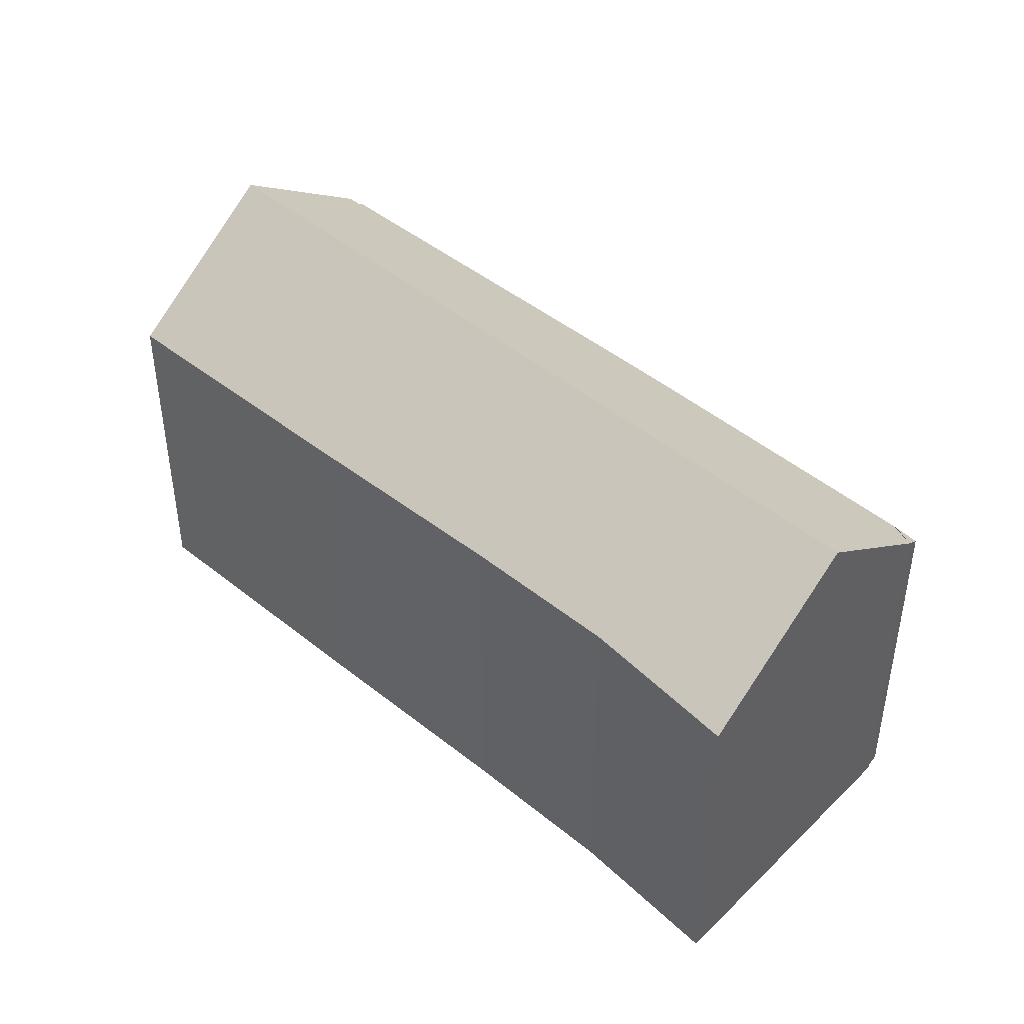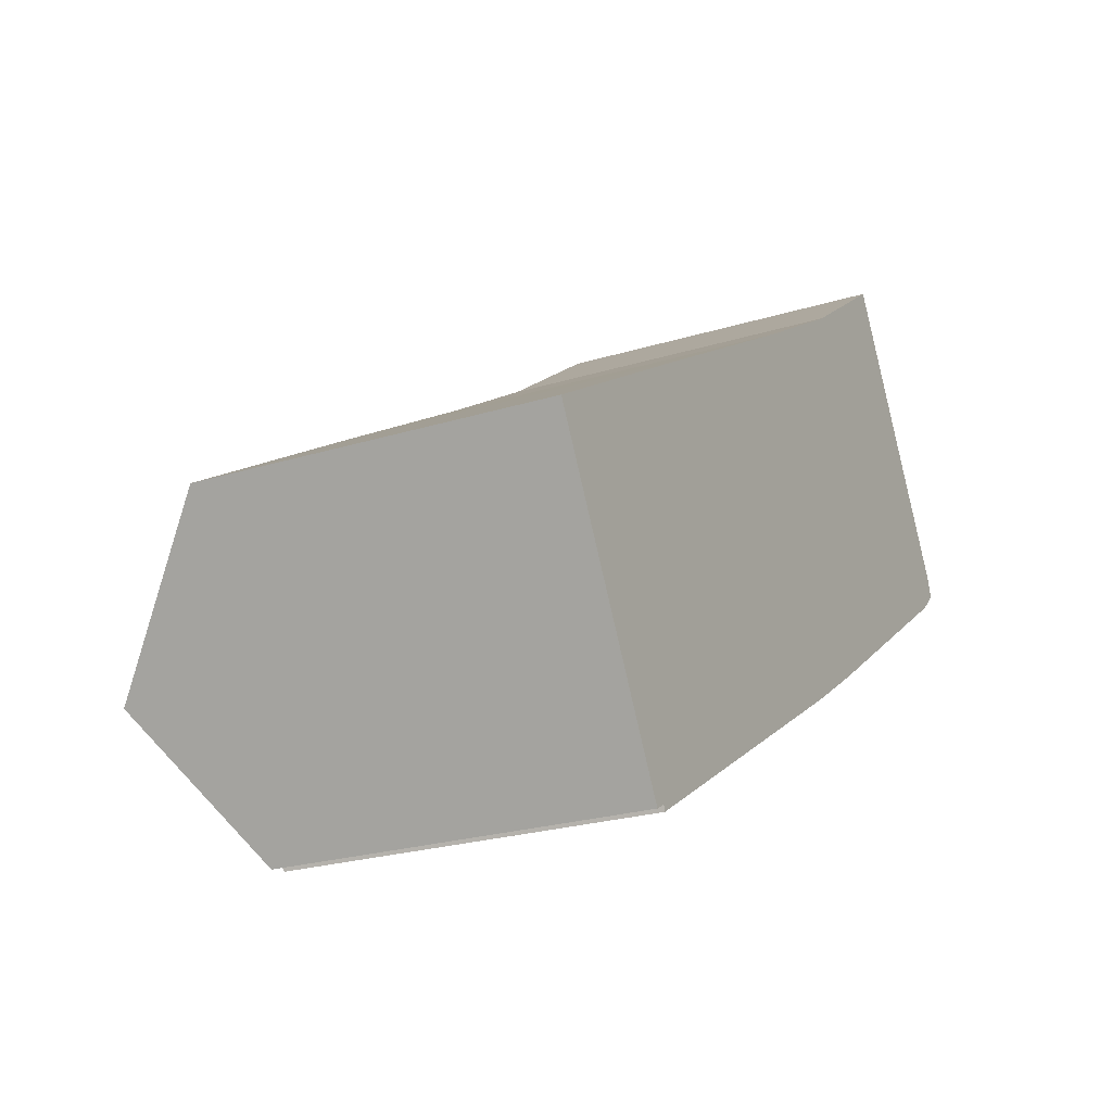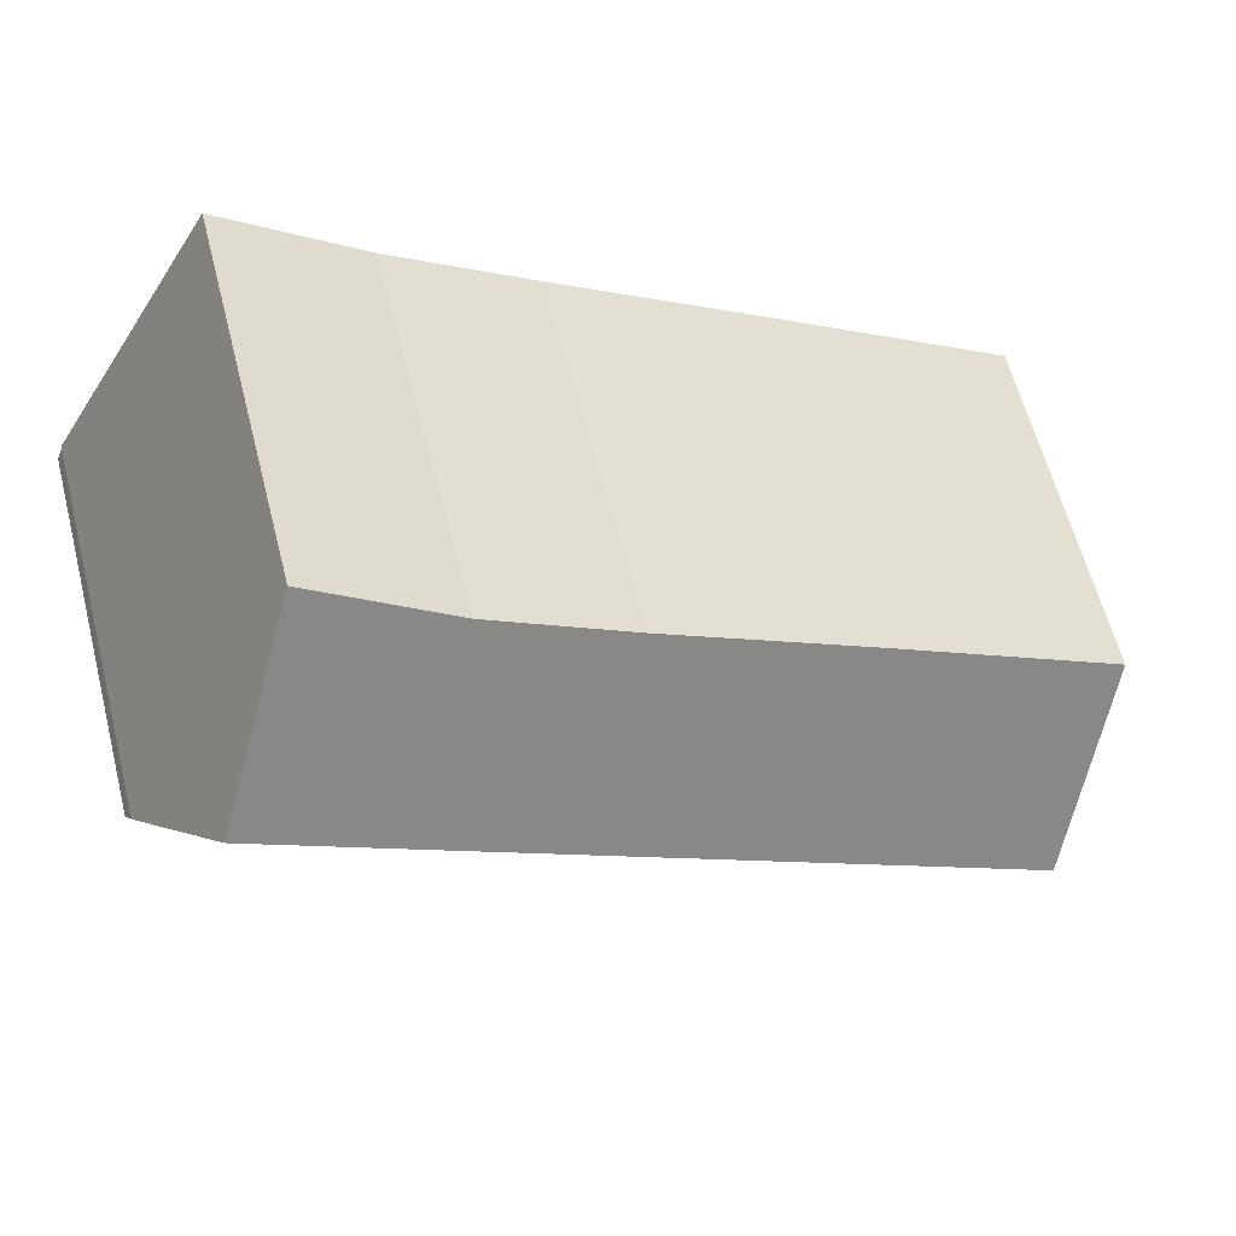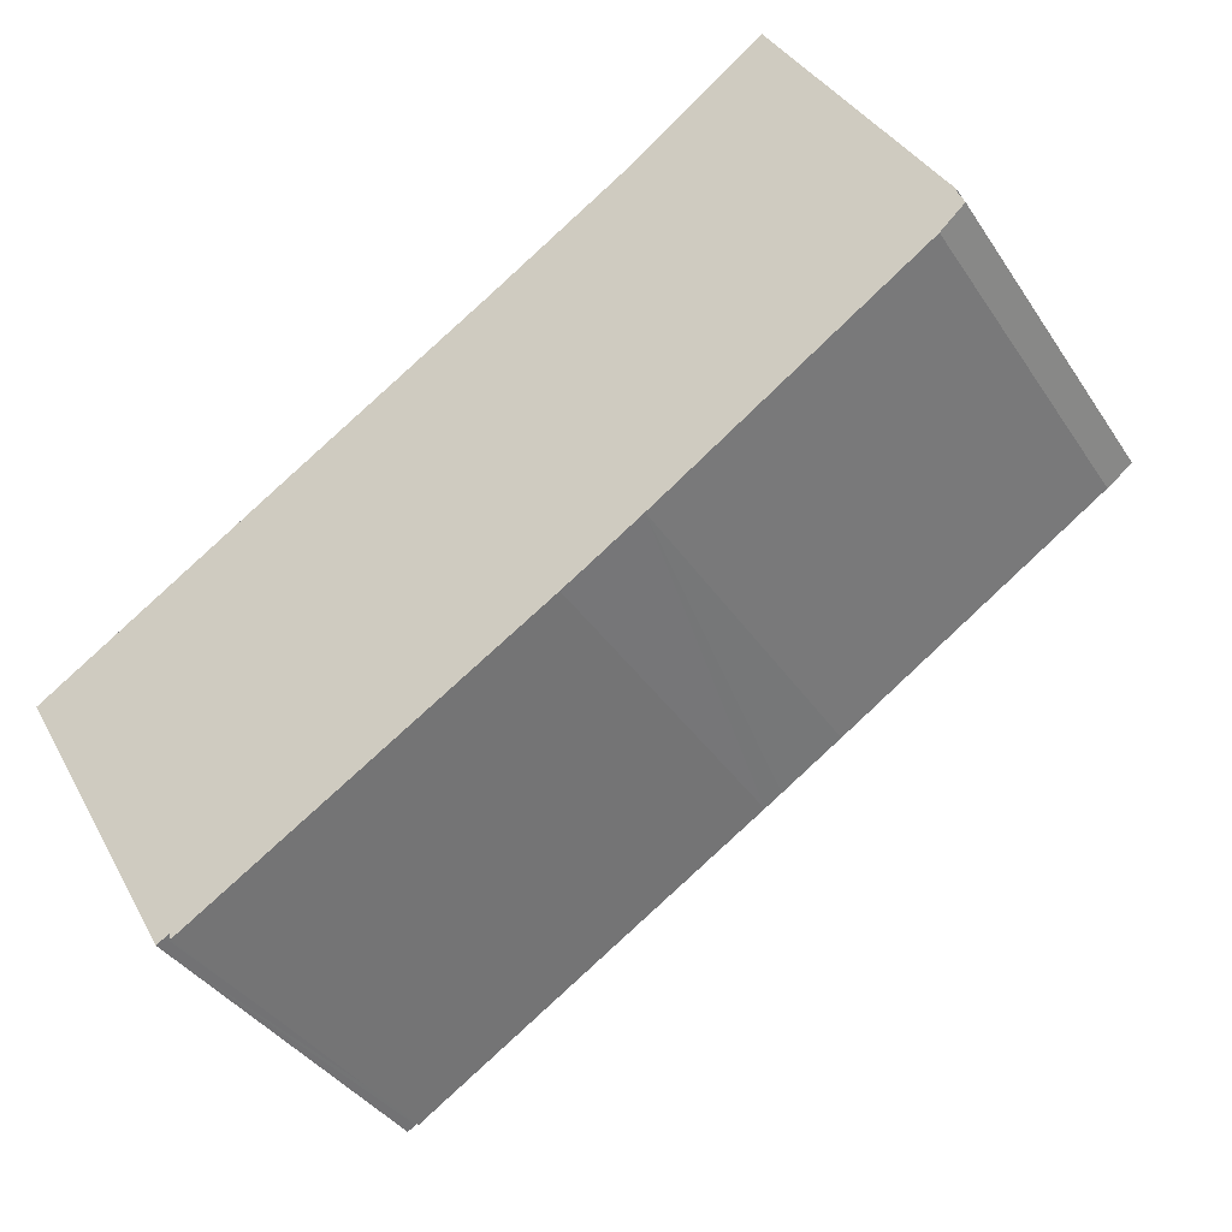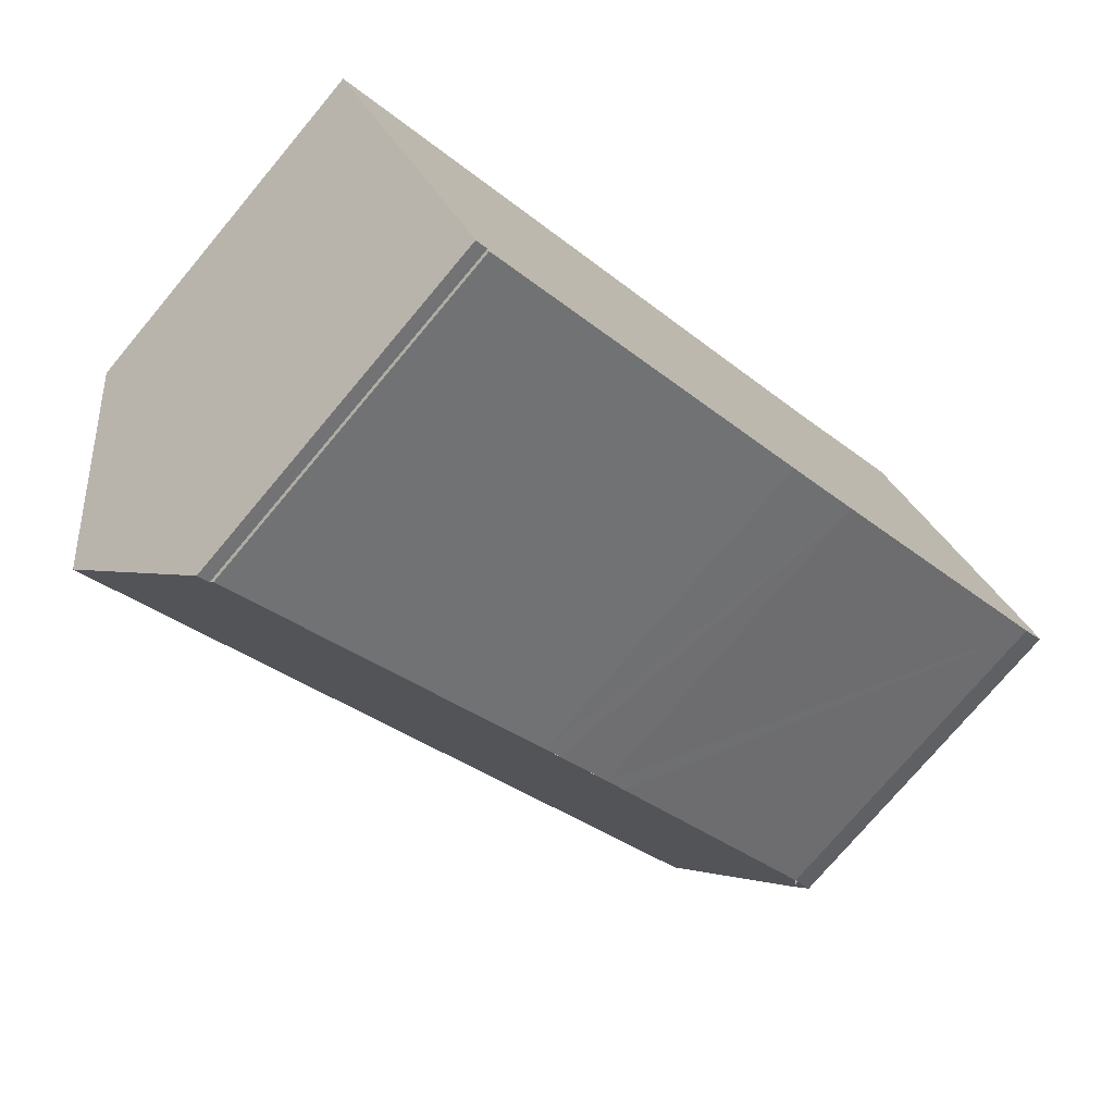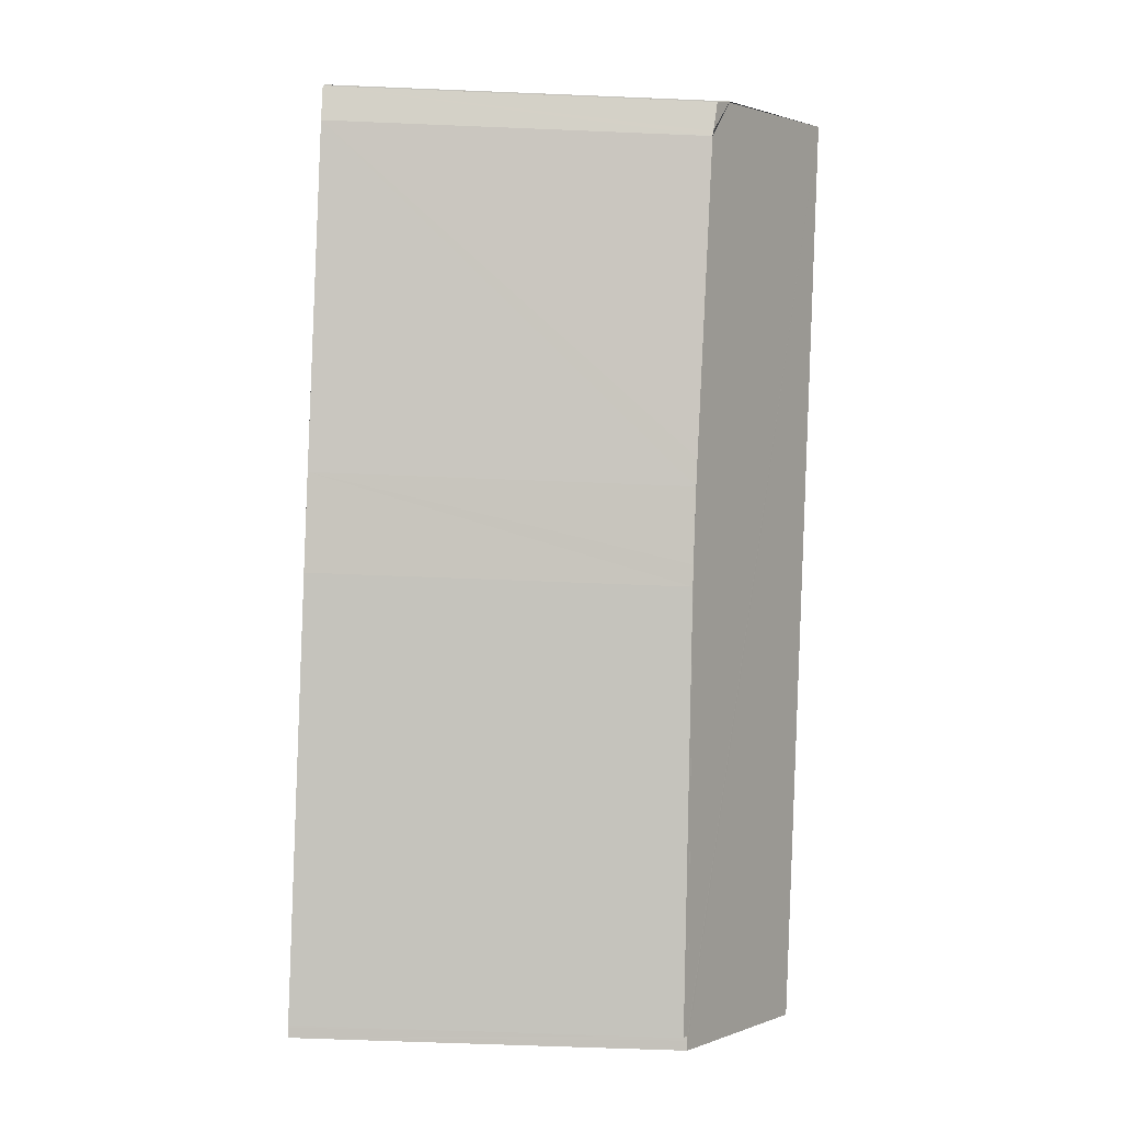
<metadata>
{"format":"obj","ext":"obj","renderer":"f3d","projection":"perspective","resolution":1024,"background":"white","views":[{"elev":44.6,"azim":11.5,"up":"+Y"},{"elev":-24.0,"azim":-62.8,"up":"+Z"},{"elev":61.1,"azim":165.6,"up":"+Z"},{"elev":-37.8,"azim":29.6,"up":"+Z"},{"elev":-75.2,"azim":-40.0,"up":"+Z"},{"elev":-57.5,"azim":87.5,"up":"+Z"}]}
</metadata>
<code>
v  15 6.23 3.101
v  15.11 6.024 2.815
v  14.76 5.971 2.5
v  3.008 6.099 -4.78
v  9.24 5.903 -1.145
v  8.953 5.906 -1.322
v  10.61 5.904 -0.271
v  14.71 5.961 2.447
v  10.24 5.901 -0.508
v  13.76 7.92 5.267
v  2.941 6.101 -4.82
v  2.805 6.105 -4.899
v  1.474 7.92 -2.574
v  3.042 6.031 -4.877
v  0 5.91 3.619e-16
v  4.198 5.961 2.589
v  7.658 6.018 4.699
v  10.02 6.03 6.187
v  12.27 5.91 7.833
v  2.805 3e-16 -4.899
v  0 0 0
v  1.474 1.576e-16 -2.574
v  4.198 -1.585e-16 2.589
v  7.658 -2.877e-16 4.699
v  10.02 -3.788e-16 6.187
v  12.27 -4.796e-16 7.833
v  15.01 6.229 3.11
v  15.01 -1.904e-16 3.11
v  13.76 -3.225e-16 5.267
v  15 -1.899e-16 3.101
v  15.11 -1.724e-16 2.815
v  14.71 -1.498e-16 2.447
v  14.76 -1.531e-16 2.5
v  10.24 5.9 -0.508
v  10.24 3.111e-17 -0.508
v  10.61 1.659e-17 -0.271
v  9.24 5.902 -1.145
v  8.953 8.095e-17 -1.322
v  9.24 7.011e-17 -1.145
v  3.042 2.986e-16 -4.877
v  2.941 6.1 -4.82
v  2.941 2.951e-16 -4.82
v  3.008 2.927e-16 -4.78
g defaultobject
f 1 2 3
f 4 5 6
f 7 1 8
f 1 7 9
f 1 9 5
f 1 5 4
f 1 4 10
f 10 4 11
f 10 11 12
f 10 12 13
f 6 14 4
f 13 15 10
f 16 10 15
f 17 10 16
f 18 10 17
f 19 10 18
f 12 15 13
f 15 12 20
f 15 20 21
f 21 20 22
f 21 16 15
f 16 21 23
f 16 23 17
f 17 23 24
f 17 24 18
f 18 24 25
f 25 19 18
f 19 25 26
f 19 27 10
f 27 19 26
f 27 26 28
f 28 26 29
f 27 30 1
f 30 27 28
f 31 3 2
f 3 31 8
f 8 31 32
f 32 31 33
f 32 7 8
f 7 32 34
f 34 32 35
f 35 32 36
f 35 37 34
f 37 35 6
f 6 35 38
f 38 35 39
f 6 40 14
f 40 6 38
f 41 20 12
f 20 41 4
f 20 4 42
f 42 4 43
f 30 2 1
f 2 30 31
f 14 43 4
f 43 14 40
f 29 30 28
f 30 29 33
f 33 29 32
f 32 29 36
f 36 29 26
f 36 26 25
f 36 25 24
f 36 24 35
f 35 24 39
f 39 24 38
f 38 24 40
f 40 24 23
f 40 23 43
f 43 23 21
f 43 21 42
f 42 21 22
f 42 22 20
f 33 31 30

</code>
